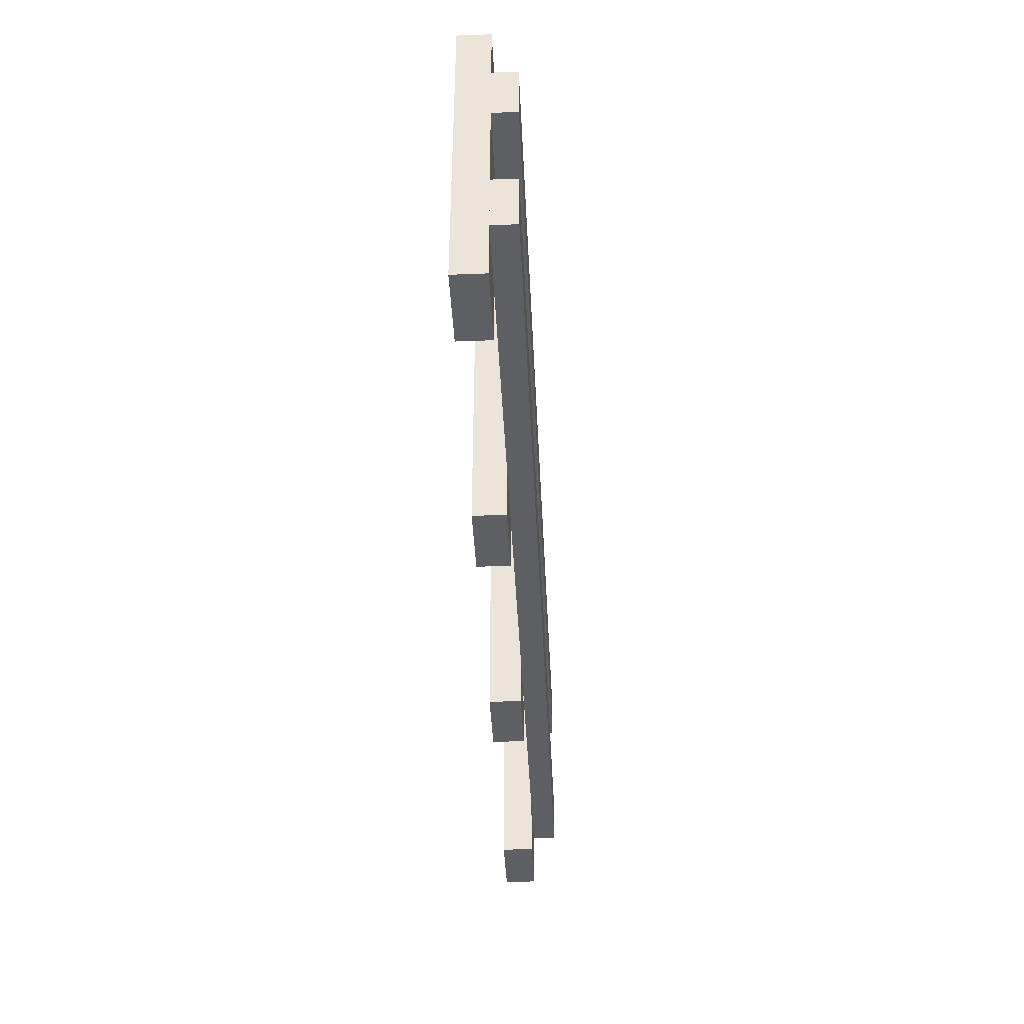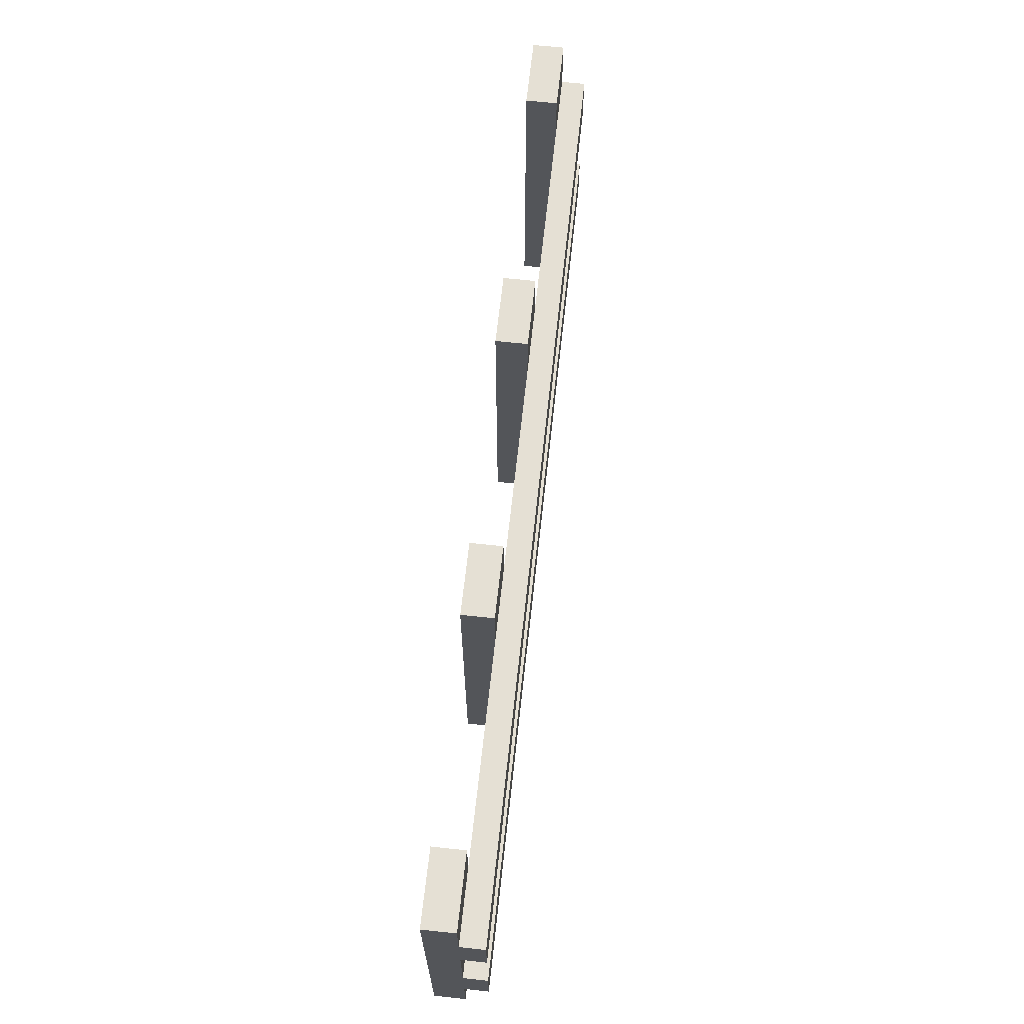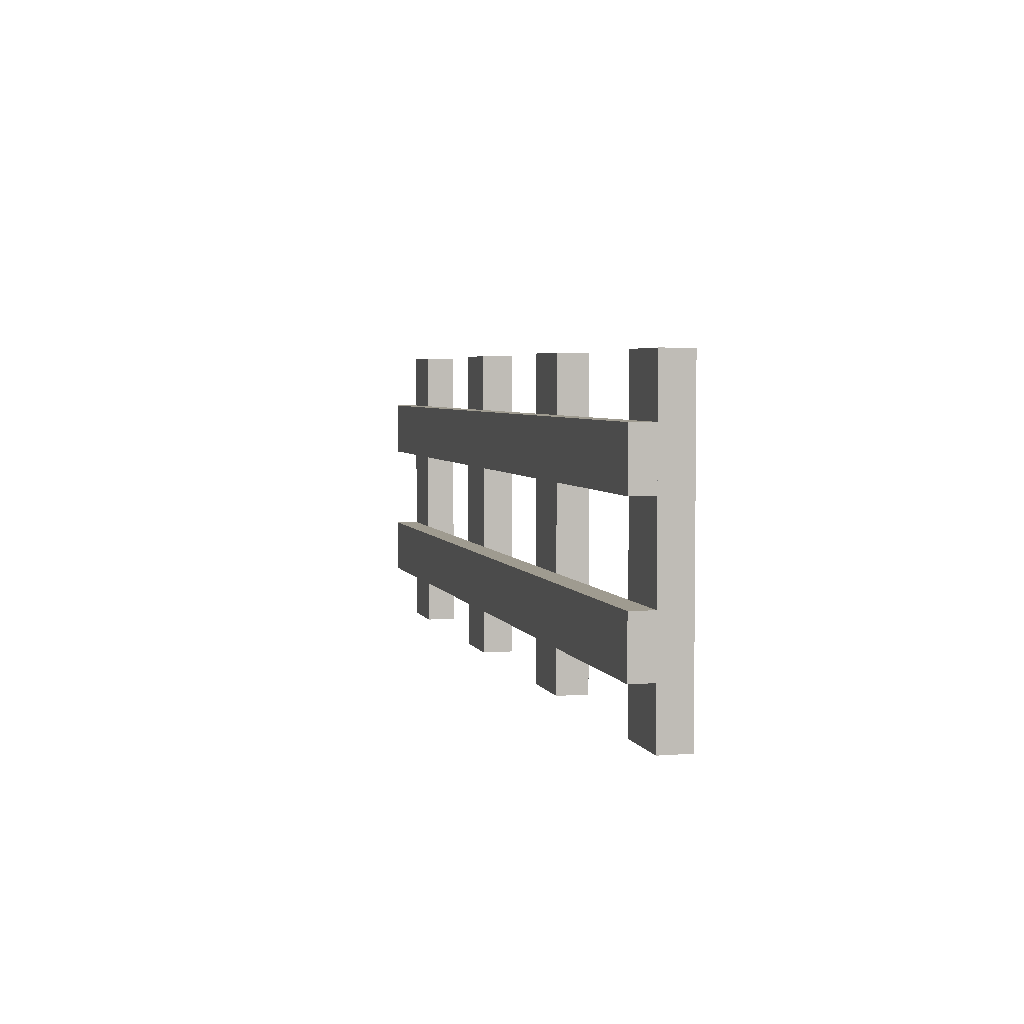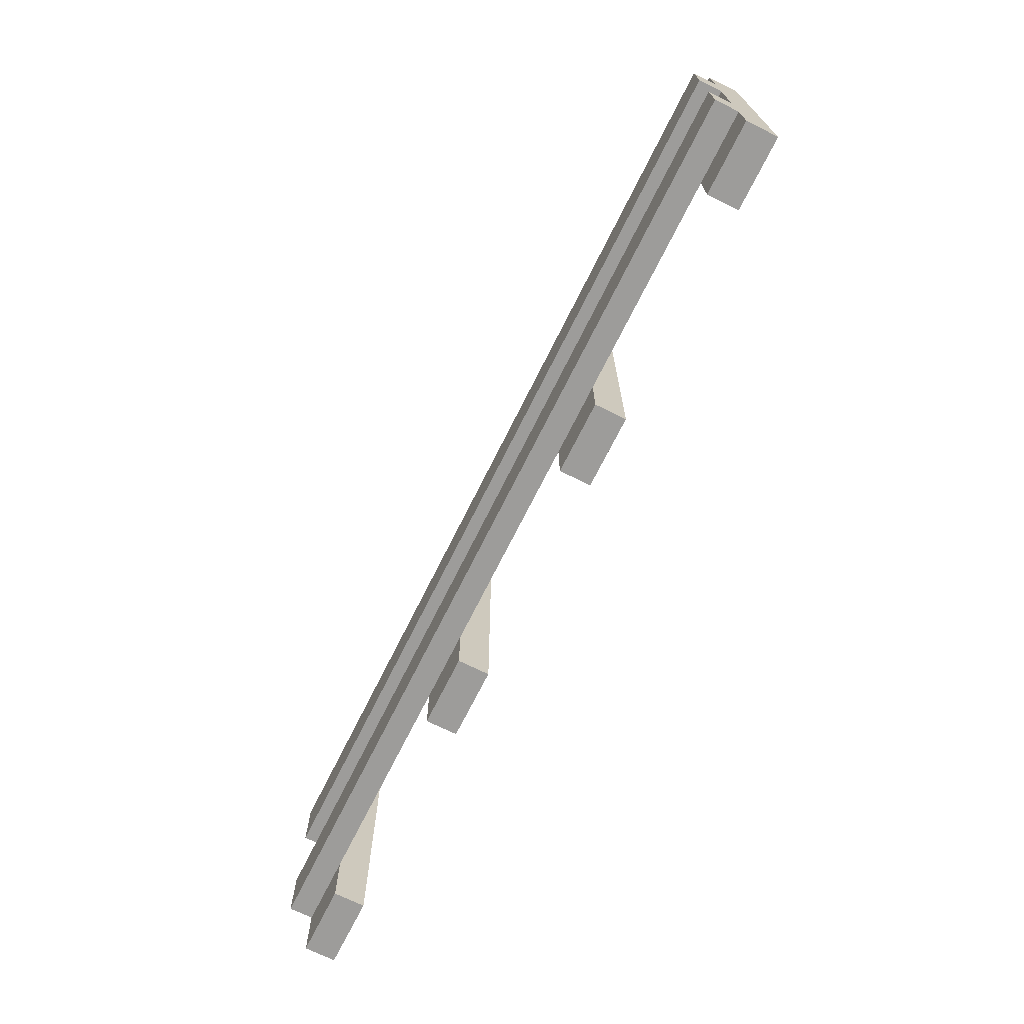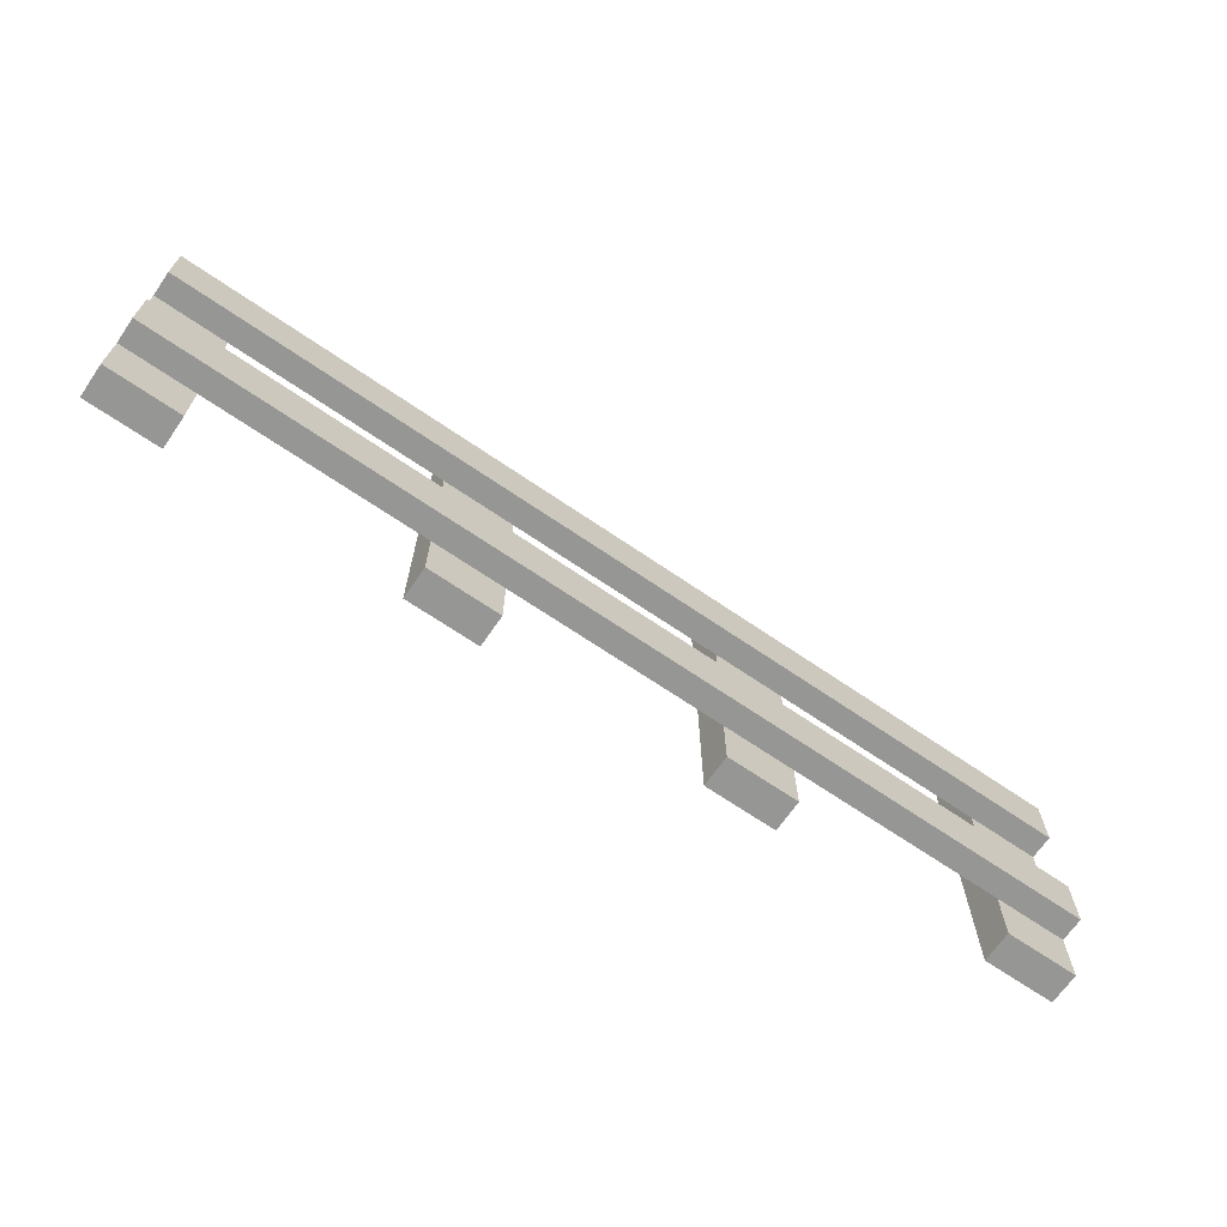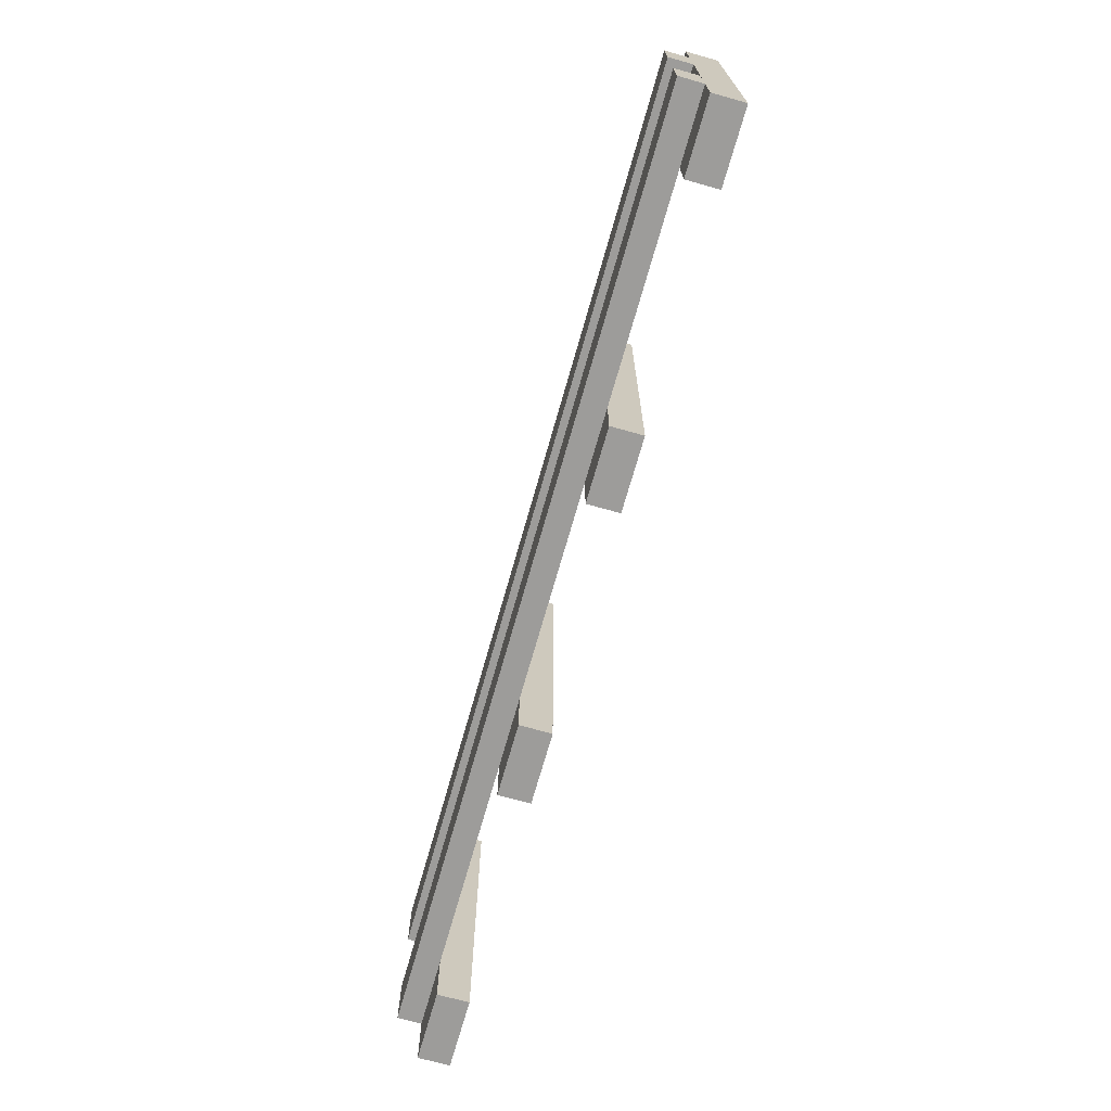
<metadata>
{"format":"obj","ext":"obj","renderer":"f3d","projection":"perspective","resolution":1024,"background":"white","views":[{"elev":-41.3,"azim":92.7,"up":"+Y"},{"elev":65.7,"azim":96.2,"up":"+Y"},{"elev":4.1,"azim":-104.6,"up":"+Y"},{"elev":-70.3,"azim":-116.4,"up":"+Y"},{"elev":-67.7,"azim":145.5,"up":"+Y"},{"elev":-70.3,"azim":-105.8,"up":"+Y"}]}
</metadata>
<code>
o fence_double
v 10 0.621 -0.5986
v 10 1.242 -0.5986
v -0 1.242 -0.3396
v 6.154 1.242 -0.3396
v 10 1.242 -0.3396
v -0 1.242 -0.5986
v -0 0.621 -0.3396
v -0 0.621 -0.5986
v 3.846 0.621 -0.3396
v 6.154 0.621 -0.3396
v 10 2.208 -0.3396
v -0 2.208 -0.5986
v 10 2.829 -0.5986
v 0.7692 2.829 -0.3396
v -0 2.829 -0.5986
v 10 2.208 -0.5986
v -0 2.208 -0.3396
v 6.154 2.208 -0.3396
v 9.231 3.45 -2e-06
v 9.231 -0 -1e-06
v 10 -0 -0.3396
v 9.231 -0 -0.3396
v 10 3.45 -2e-06
v 10 -0 -1e-06
v 10 3.45 -0.3396
v 9.231 3.45 -0.3396
v 9.231 2.829 -0.3396
v 10 2.829 -0.3396
v 9.231 2.208 -0.3396
v 9.231 0.621 -0.3396
v 10 0.621 -0.3396
v 3.846 3.45 -1e-06
v 3.077 3.45 -1e-06
v 3.846 3.45 -0.3396
v 3.077 3.45 -0.3396
v 3.077 -0 -0
v 3.077 -0 -0.3396
v 3.846 -0 -0.3396
v 3.846 -0 -0
v 3.846 2.208 -0.3396
v 3.846 1.242 -0.3396
v 3.077 1.242 -0.3396
v -0 3.45 -0.3396
v 0.7692 -0 -0
v 0.7692 3.45 -1e-06
v -0 3.45 -1e-06
v -0 -0 -0.3396
v 0.7692 3.45 -0.3396
v 0.7692 -0 -0.3396
v 0 0 0
v 0.7692 1.242 -0.3396
v 6.923 0.621 -0.3396
v 6.923 3.45 -1e-06
v 6.154 -0 -1e-06
v 6.154 3.45 -0.3396
v 6.923 2.829 -0.3396
v 6.923 3.45 -0.3396
v 6.154 3.45 -1e-06
v 6.923 -0 -0.3396
v 6.923 -0 -1e-06
v 6.154 -0 -0.3396
v 0.7692 2.208 -0.3396
v 3.077 2.208 -0.3396
v 6.154 2.829 -0.3396
v 3.846 2.829 -0.3396
v 6.923 2.208 -0.3396
v 9.231 1.242 -0.3396
v -0 2.829 -0.3396
v 0.7692 0.621 -0.3396
v 3.077 0.621 -0.3396
v 3.077 2.829 -0.3396
v 6.923 1.242 -0.3396
f 1 5 31
f 5 1 2
f 6 1 8
f 1 6 2
f 51 6 3
f 6 51 2
f 2 51 42
f 2 42 41
f 2 41 4
f 2 4 72
f 2 72 67
f 2 67 5
f 6 7 3
f 7 6 8
f 1 7 8
f 7 1 69
f 69 1 70
f 70 1 9
f 9 1 10
f 10 1 52
f 52 1 30
f 30 1 31
f 15 17 68
f 17 15 12
f 16 28 11
f 28 16 13
f 15 16 12
f 16 15 13
f 14 15 68
f 15 14 13
f 13 14 71
f 13 71 65
f 13 65 64
f 13 64 56
f 13 56 27
f 13 27 28
f 16 17 12
f 17 16 62
f 62 16 63
f 63 16 40
f 40 16 18
f 18 16 66
f 66 16 29
f 29 16 11
f 23 26 19
f 26 23 25
f 23 20 24
f 20 23 19
f 21 20 22
f 20 21 24
f 21 23 24
f 23 21 25
f 26 20 19
f 20 26 22
f 27 25 28
f 25 27 26
f 29 5 67
f 5 29 11
f 30 21 22
f 21 30 31
f 32 36 39
f 36 32 33
f 32 35 33
f 35 32 34
f 35 36 33
f 36 35 37
f 38 36 37
f 36 38 39
f 35 65 71
f 65 35 34
f 38 32 39
f 32 38 34
f 70 38 37
f 38 70 9
f 63 41 42
f 41 63 40
f 43 14 68
f 14 43 48
f 49 45 44
f 45 49 48
f 45 50 44
f 50 45 46
f 43 50 46
f 50 43 47
f 45 43 46
f 43 45 48
f 49 50 47
f 50 49 44
f 7 49 47
f 49 7 69
f 17 51 3
f 51 17 62
f 59 53 60
f 53 59 57
f 53 54 60
f 54 53 58
f 55 54 58
f 54 55 61
f 55 56 64
f 56 55 57
f 53 55 58
f 55 53 57
f 59 54 61
f 54 59 60
f 18 72 4
f 72 18 66
f 10 59 61
f 59 10 52
f 71 62 63
f 62 71 14
f 42 69 70
f 69 42 51
f 4 9 10
f 9 4 41
f 64 40 18
f 40 64 65
f 27 66 29
f 66 27 56
f 67 52 30
f 52 67 72
f 68 62 17
f 62 68 14
f 3 69 7
f 69 3 51
f 42 9 70
f 9 42 41
f 71 40 63
f 40 71 65
f 56 66 18
f 18 64 56
f 4 52 10
f 52 4 72
f 25 21 31
f 25 31 5
f 25 5 11
f 25 11 28
f 22 26 27
f 22 27 29
f 22 29 67
f 22 67 30
f 37 35 71
f 37 71 63
f 37 63 42
f 37 42 70
f 34 38 9
f 34 9 41
f 34 41 40
f 34 40 65
f 48 49 69
f 48 69 51
f 48 51 62
f 48 62 14
f 47 43 68
f 47 68 17
f 47 17 3
f 47 3 7
f 57 59 52
f 57 52 72
f 57 72 66
f 57 66 56
f 61 55 64
f 61 64 18
f 61 18 4
f 61 4 10

</code>
